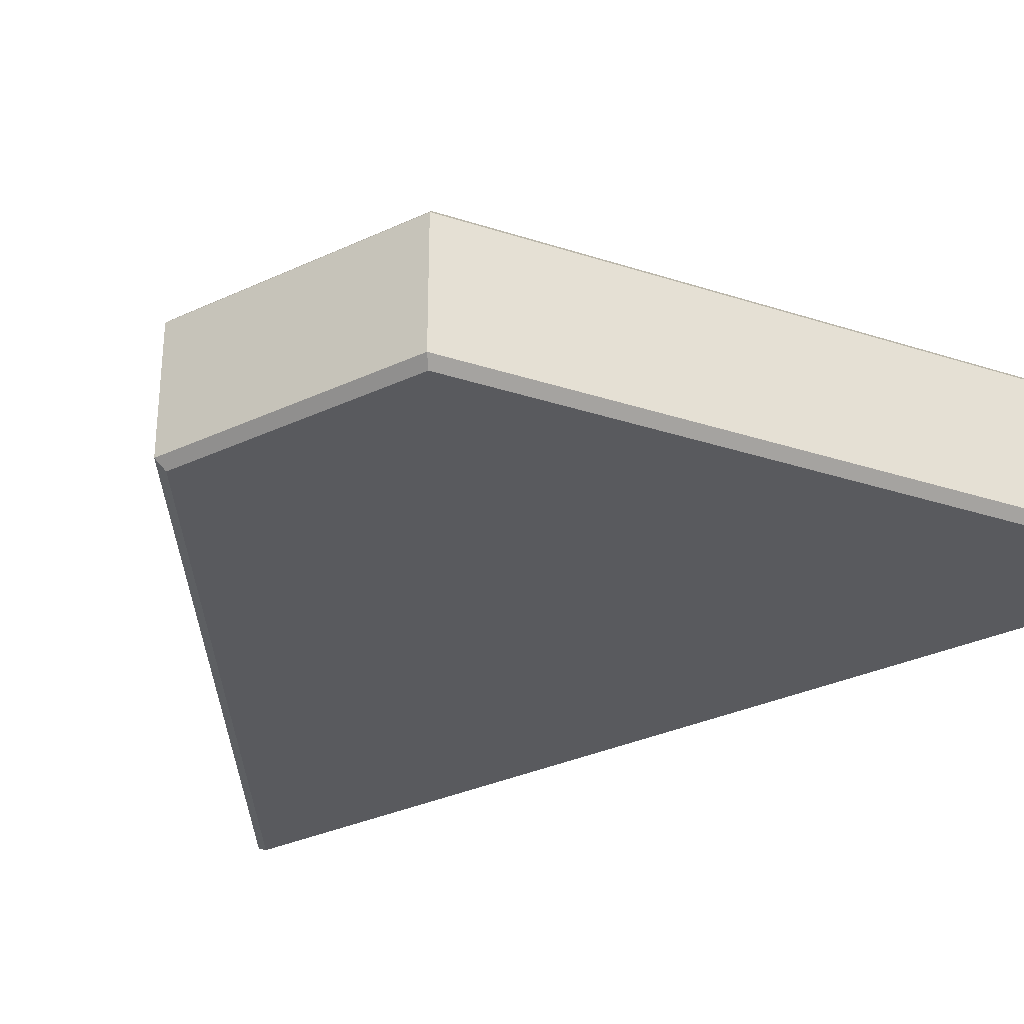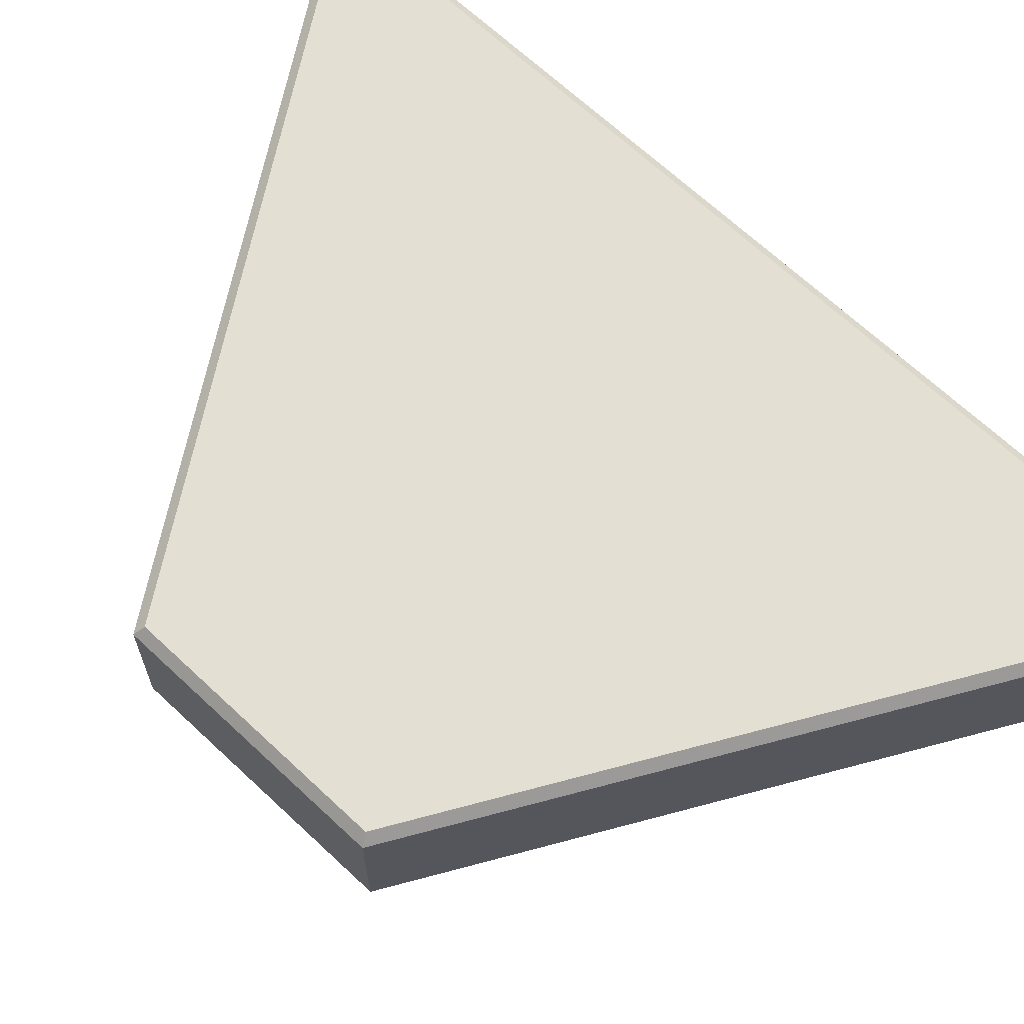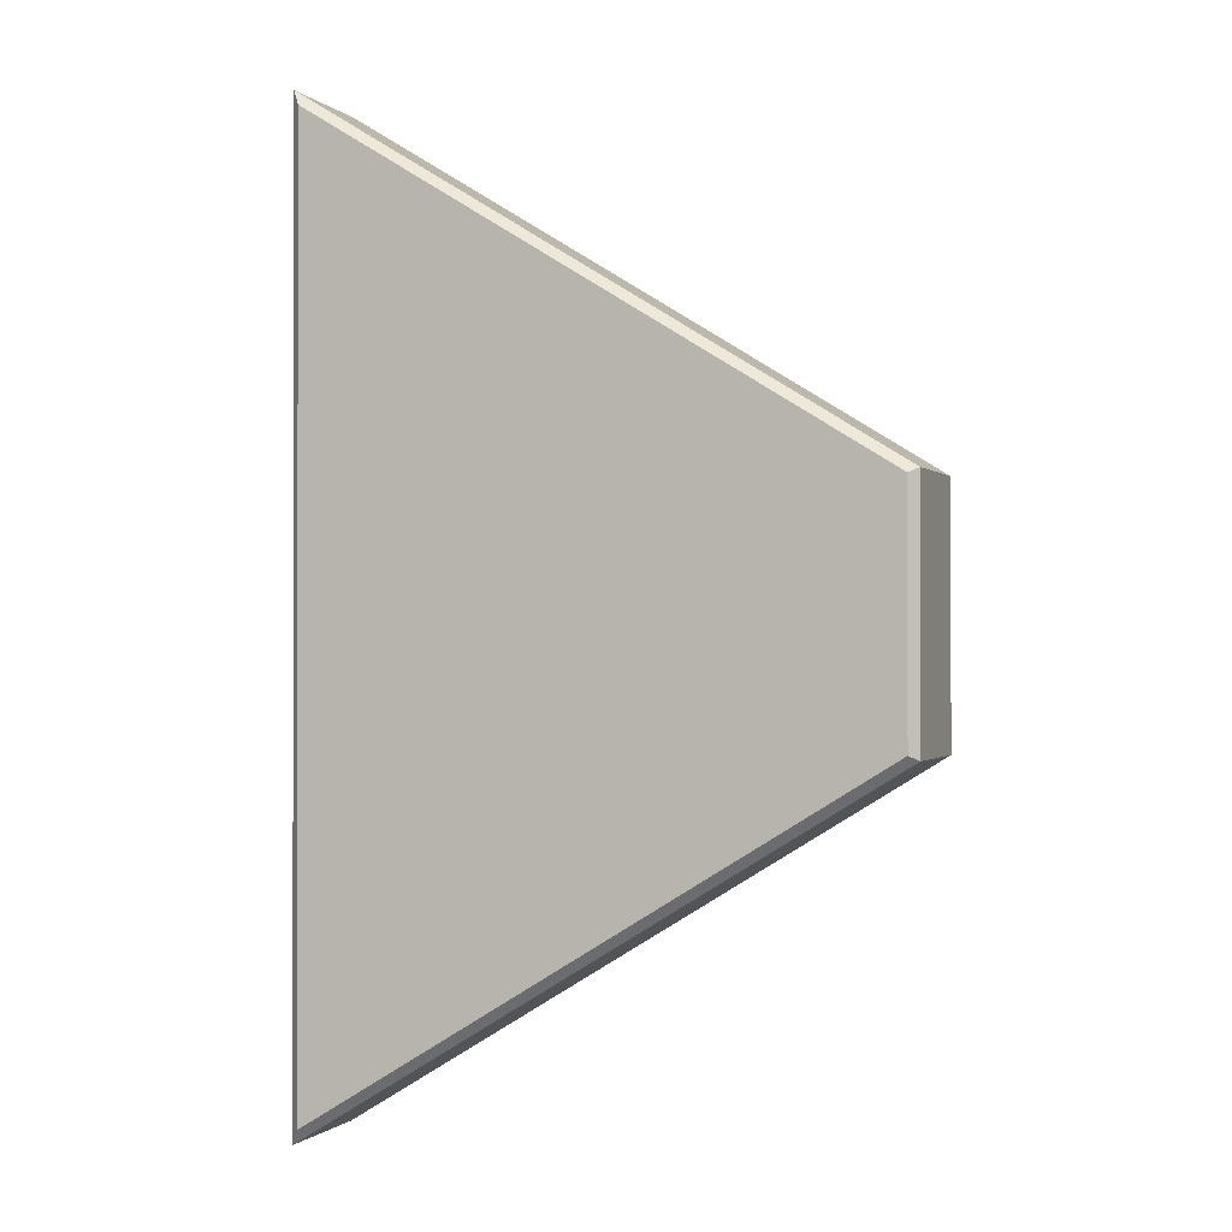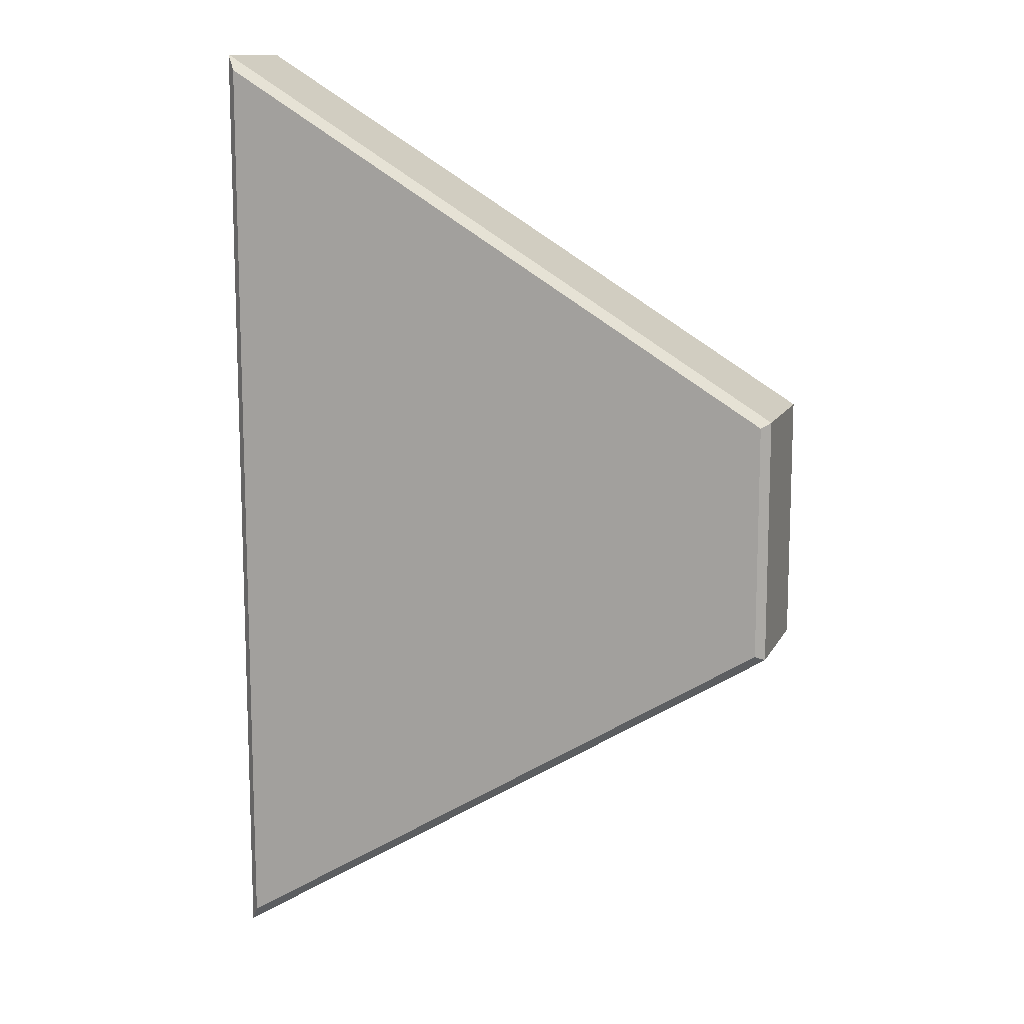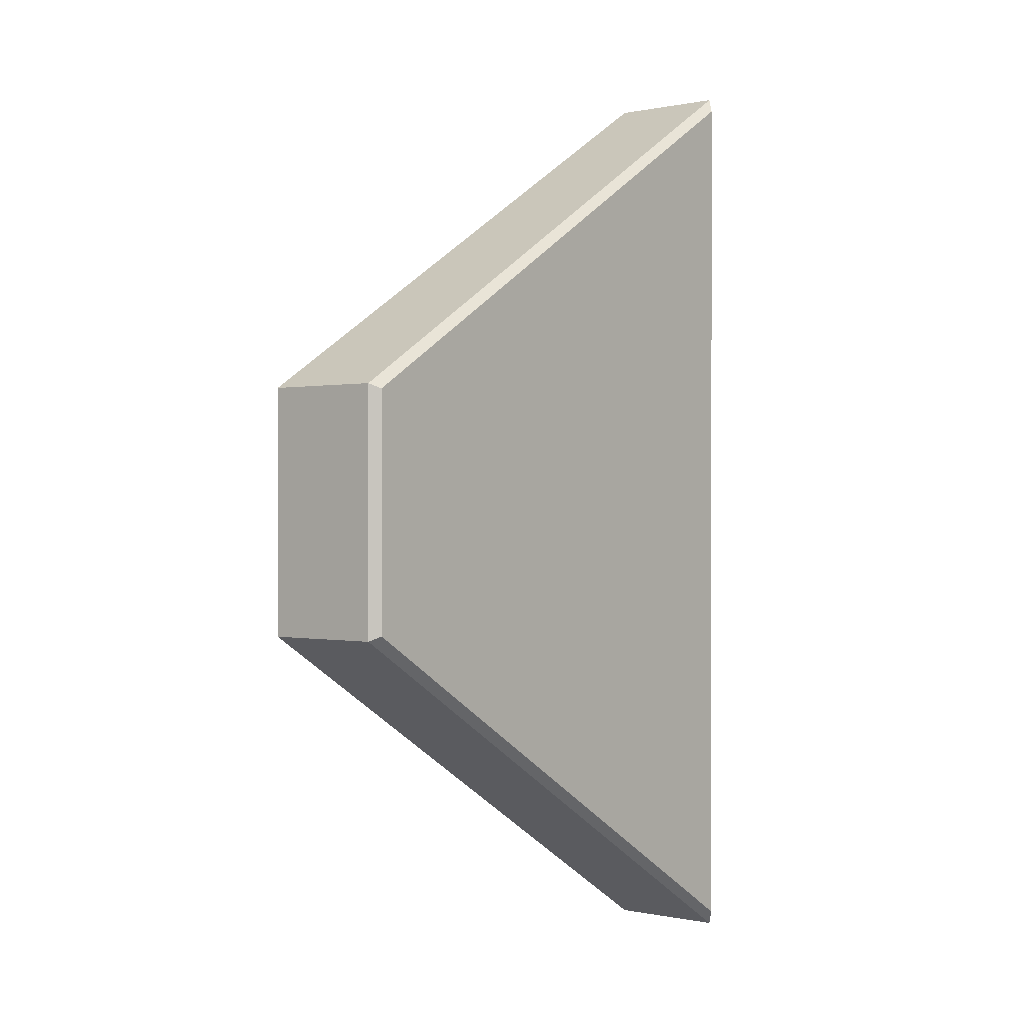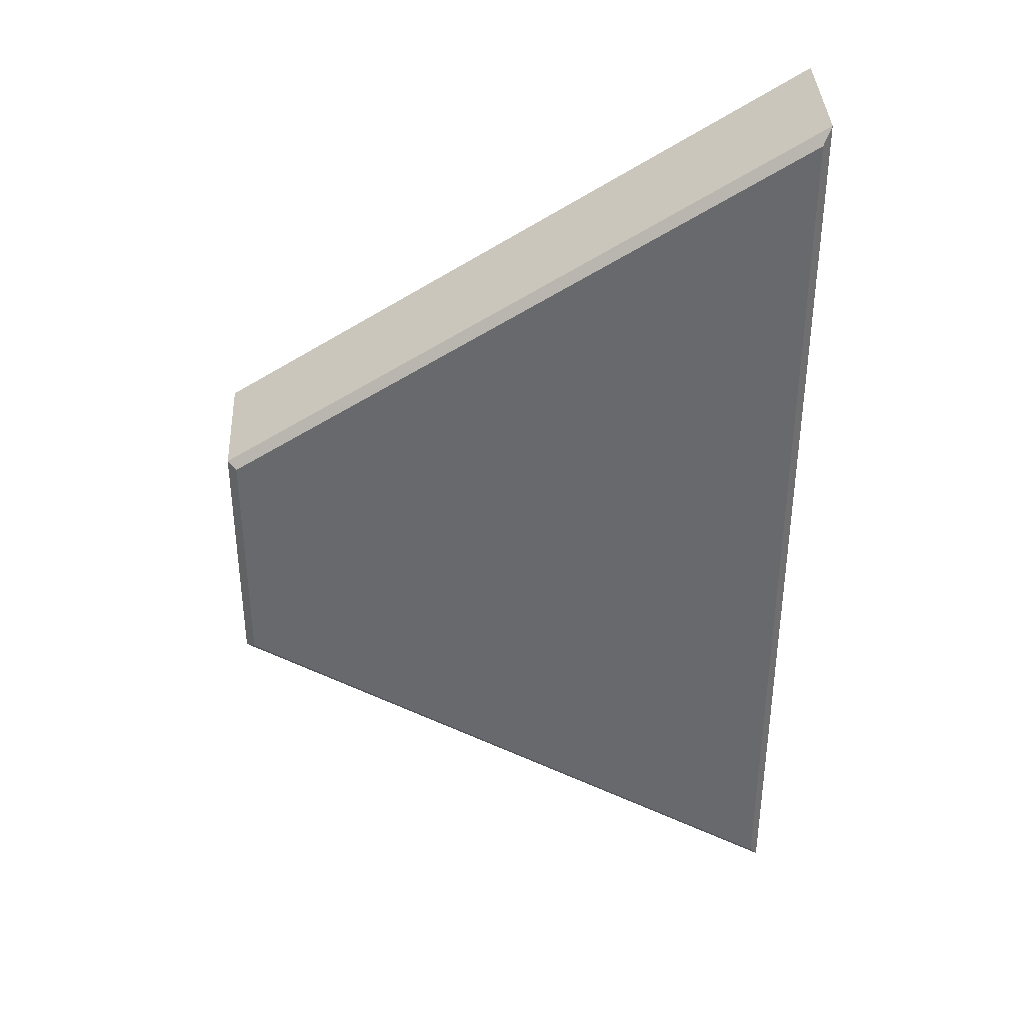
<metadata>
{"format":"obj","ext":"obj","renderer":"f3d","projection":"perspective","resolution":1024,"background":"white","views":[{"elev":-31.7,"azim":123.6,"up":"+Y"},{"elev":66.9,"azim":133.3,"up":"+Y"},{"elev":-0.6,"azim":19.7,"up":"+Z"},{"elev":12.2,"azim":18.0,"up":"+Z"},{"elev":0.1,"azim":129.1,"up":"+Z"},{"elev":37.5,"azim":177.2,"up":"+Z"}]}
</metadata>
<code>
o Cube
v -6.586 -0.1452 -4.033
v -6.604 -0.1269 -4
v -6.586 0.1452 -4.033
v -6.604 0.1269 -4
v -6.586 -0.1452 -5.967
v -6.604 -0.1269 -6
v -6.586 0.1452 -5.967
v -6.604 0.1269 -6
v -5.414 -0.1452 -4.756
v -5.396 -0.1269 -4.745
v -5.414 0.1452 -4.756
v -5.396 0.1269 -4.745
v -5.414 -0.1452 -5.244
v -5.396 -0.1269 -5.255
v -5.414 0.1452 -5.244
v -5.396 0.1269 -5.255
f 10 12 4 2
f 14 16 12 10
f 15 7 3 11
f 2 4 8 6
f 6 8 16 14
f 5 1 2 6
f 3 7 8 4
f 13 5 6 14
f 7 15 16 8
f 9 13 14 10
f 15 11 12 16
f 1 9 10 2
f 11 3 4 12
f 5 13 9 1

</code>
